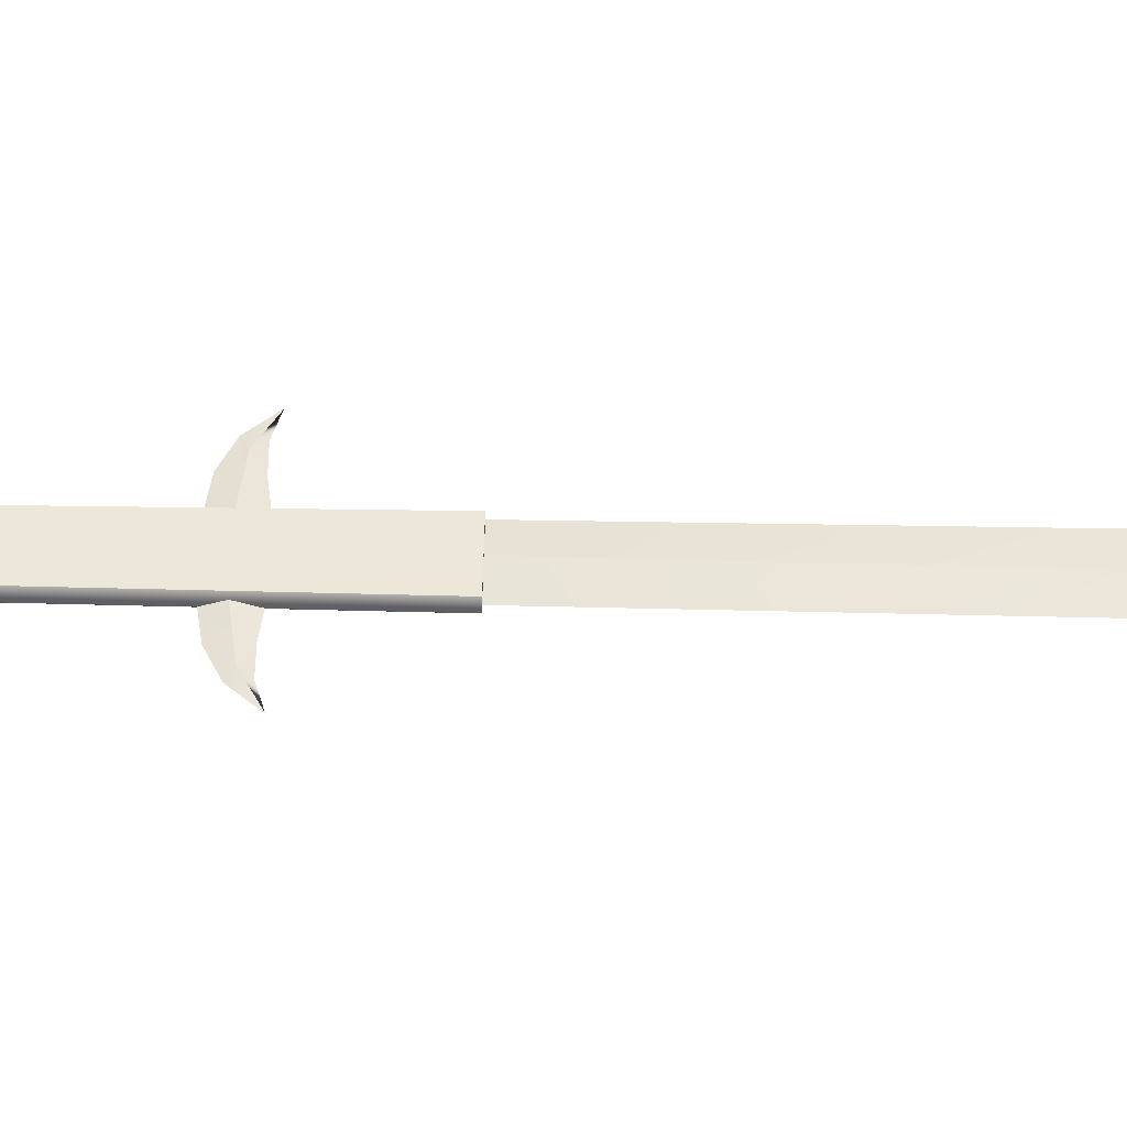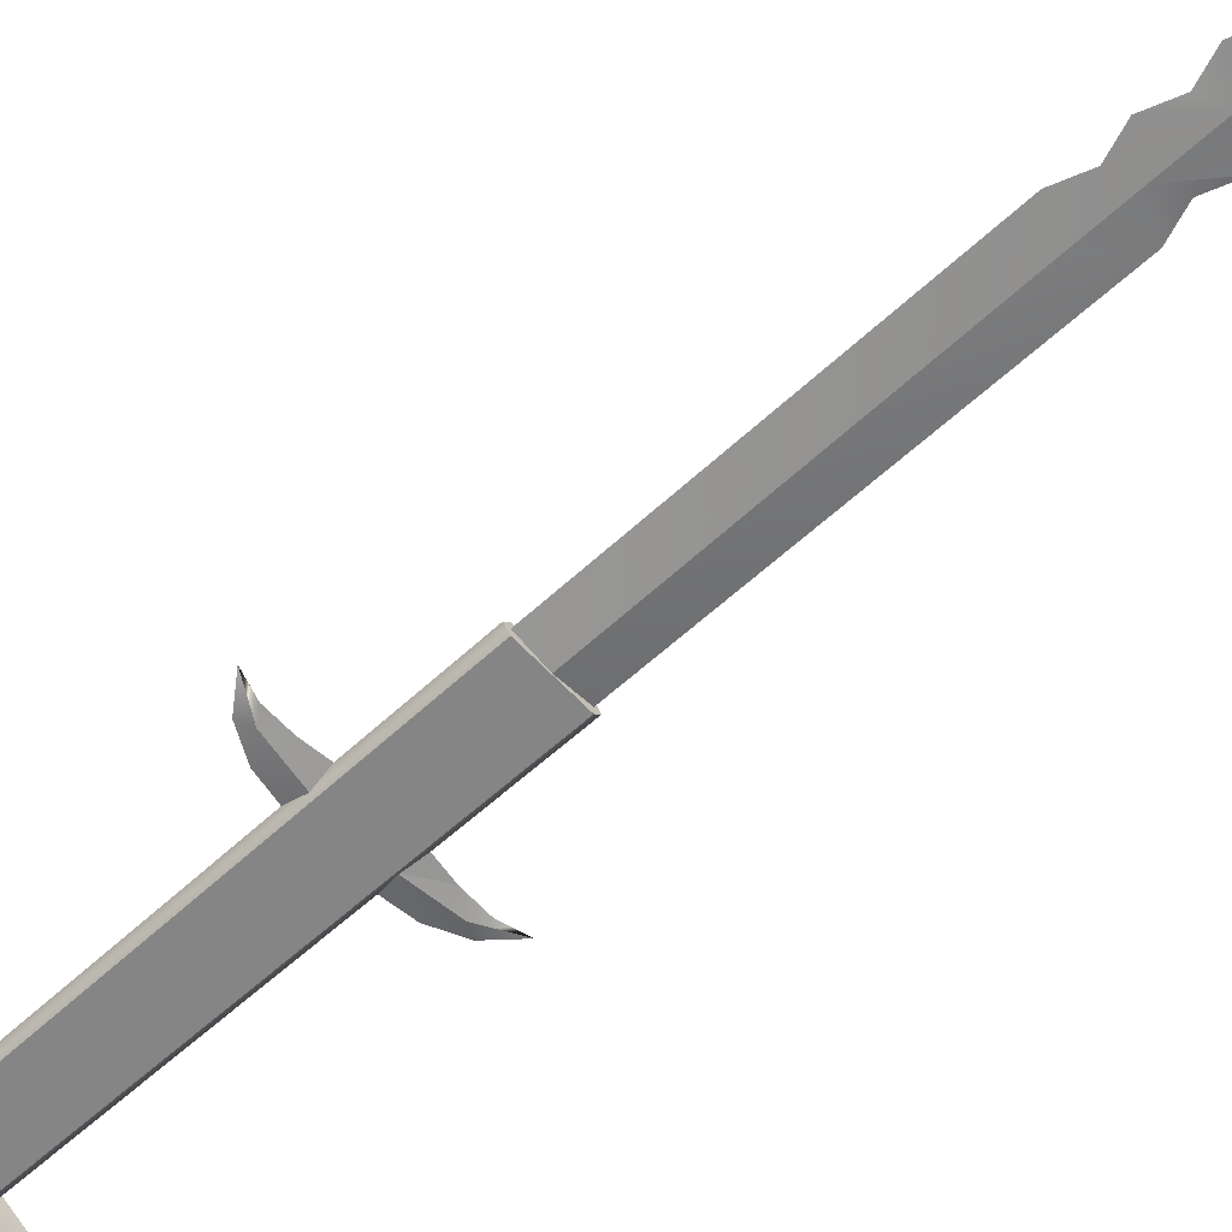
<metadata>
{"format":"obj","ext":"obj","renderer":"f3d","projection":"perspective","resolution":1024,"background":"white","views":[{"elev":50.0,"azim":-88.7,"up":"+Y"},{"elev":-61.7,"azim":-47.1,"up":"+Y"}]}
</metadata>
<code>
o flamberge2
v -1.063 -0.1215 15.45
v -1.063 0 16.16
v -2.062 0 16.03
v 1.063 -0.2532 20.26
v -0.9622 -0.2532 5.064
v 0.9622 -0.2532 5.064
v -1.063 -0.2532 20.26
v 2.988 0 16.02
v 2.684 -0.081 15.66
v 3.798 0 16.27
v 2.062 0 16.03
v 1.063 -0.1215 15.45
v 3.086 0 15.45
v 2.684 0.081 15.66
v 2.156 0 14.99
v 1.063 0.1215 15.45
v 1.063 0 14.83
v 0.7596 0 -4.051
v 0 0 -7.09
v 0 0.7596 -4.051
v -0.7596 0 -4.051
v -0.7596 0 -3.545
v 0 0.7596 -3.545
v 0 0 -0.5064
v 0.7596 0 -3.545
v 0 -0.7596 -4.051
v 0 -0.7596 -3.545
v 1.063 0 16.16
v 2.236 0.3038 4.608
v -0.6372 1.013 4.507
v 0.6408 1.013 4.507
v -2.232 0.3038 4.608
v -7.392 0.3038 6.311
v -6.244 0.3038 6.299
v -7.392 -0.3038 6.311
v -6.244 -0.3038 6.299
v -4.087 0.3038 5.141
v -4.087 -0.3038 5.141
v -2.232 -0.3038 4.608
v 2.236 -0.3038 4.608
v 4.09 -0.3038 5.141
v 4.09 0.3038 5.141
v 6.244 -0.3038 6.299
v 6.244 0.3038 6.299
v 7.392 -0.3038 6.311
v 7.392 0.3038 6.311
v -0.6372 -1.013 4.507
v 0.6408 -1.013 4.507
v -7.343 0.3038 6.634
v -6.072 0.3038 6.634
v -3.911 0.3038 5.508
v -2.232 0.3038 5.115
v -0.6372 1.013 5.216
v 0.6408 1.013 5.216
v 2.236 -0.3038 5.115
v -0.6372 -1.013 5.216
v 0.6408 -1.013 5.216
v -2.232 -0.3038 5.115
v -7.343 -0.3038 6.634
v -6.072 -0.3038 6.634
v -3.911 -0.3038 5.508
v 2.236 0.3038 5.115
v 3.911 0.3038 5.508
v 3.911 -0.3038 5.508
v 6.072 -0.3038 6.634
v 6.072 0.3038 6.634
v 7.343 0.3038 6.634
v 7.343 -0.3038 6.634
v -0.7162 -0.7162 -13.67
v -0.4558 0 -12.15
v -1.013 0 -13.67
v 0 -0.4558 -12.15
v 0 -1.013 -13.67
v 0.7162 -0.7162 -13.67
v 0.4558 0 -12.15
v 1.013 0 -13.67
v 0 0.7596 -5.165
v 0.7596 0 -5.165
v 0 0.4558 -12.15
v -0.7596 0 -5.165
v 0 -0.7596 -5.165
v 0 0 -3.799
v 0 -0.7976 -2.428
v -0.7976 0 -2.428
v 0.7976 0 -2.428
v 0 0.8356 4.811
v 0.8356 0 4.811
v 0 0.7976 -2.428
v -0.8356 0 4.811
v 0 -0.8356 4.811
v 0.7162 0.7162 -13.67
v 0 1.013 -13.67
v -0.7162 0.7162 -13.67
v 1.114 0 35.45
v 0 -0.1013 34.06
v 0.7596 0 34.44
v 1.114 0 33.42
v 0 -0.1013 32.03
v 0 -0.2026 19.75
v 1.063 0 19.75
v 0 -0.1013 45.96
v 0 -0.1013 43.93
v 1.114 0 45.32
v 0.7596 0 44.31
v 1.114 0 43.55
v 0 -0.1013 42.16
v 0.7596 0 42.54
v 1.114 0 41.52
v 0 -0.1013 40.13
v 0.7596 0 40.51
v 1.114 0 39.5
v 0 -0.1013 38.11
v 0.7596 0 38.49
v 1.114 0 37.47
v 0 -0.1013 36.08
v 0.7596 0 36.46
v 0 0 57.73
v 0 -0.1013 54.06
v 1.114 0 54.18
v 1.114 0 53.43
v 0 -0.1013 52.03
v 0.7596 0 52.41
v 1.114 0 51.4
v 0 -0.1013 50.01
v 0.7596 0 50.39
v 1.114 0 49.37
v 0 -0.1013 47.98
v 0.7596 0 48.36
v 1.114 0 47.35
v 0.7596 0 46.34
v -1.114 0 42.79
v -0.7596 0 43.55
v -1.114 0 44.56
v -0.7596 0 45.58
v -1.114 0 46.59
v -0.7596 0 47.6
v -1.114 0 48.61
v -0.7596 0 49.63
v -1.114 0 50.64
v -0.7596 0 51.65
v -1.114 0 52.67
v -0.7596 0 53.68
v -1.114 0 54.69
v -1.114 0 32.66
v -1.063 0 19.75
v -0.7596 0 33.68
v -1.114 0 34.69
v -0.7596 0 35.7
v -1.114 0 36.71
v -0.7596 0 37.73
v -1.114 0 38.74
v -0.7596 0 39.75
v -1.114 0 40.77
v -0.7596 0 41.78
v 0 0.1013 43.93
v 0 0.1013 45.96
v 0 0.1013 47.98
v 0 0.1013 50.01
v 0 0.1013 52.03
v 0 0.1013 54.06
v 0 0.2026 19.75
v 0 0.1013 32.03
v 0 0.1013 34.06
v 0 0.1013 36.08
v 0 0.1013 38.11
v 0 0.1013 40.13
v 0 0.1013 42.16
v -1.165 0 5.064
v -1.063 0.2532 20.26
v -0.9622 0.2532 5.064
v -1.266 0 20.26
v 0.9622 0.2532 5.064
v 1.063 0.2532 20.26
v -2.684 -0.081 15.66
v -2.988 0 16.02
v -3.798 0 16.27
v -2.684 0.081 15.66
v -3.086 0 15.45
v -2.156 0 14.99
v -1.063 0.1215 15.45
v -1.063 0 14.83
v 0 0 -14.18
v 1.165 0 5.064
v 1.266 0 20.26
v -1.063 -0.1215 15.45
v -1.063 0 16.16
v -2.062 0 16.03
v 1.063 -0.2532 20.26
v -0.9622 -0.2532 5.064
v 0.9622 -0.2532 5.064
v 2.988 0 16.02
v 2.684 -0.081 15.66
v 3.798 0 16.27
v 3.086 0 15.45
v 2.156 0 14.99
v 2.684 0.081 15.66
v 0.7596 0 -4.051
v 0 0 -7.09
v 0 0.7596 -4.051
v 0 0.7596 -3.545
v -0.7596 0 -3.545
v 0 0 -0.5064
v 0 -0.7596 -3.545
v 0 -0.7596 -4.051
v 0.7596 0 -3.545
v 2.062 0 16.03
v 1.063 0 16.16
v 1.063 -0.1215 15.45
v 2.236 0.3038 4.608
v -0.6372 1.013 4.507
v 0.6408 1.013 4.507
v -7.392 0.3038 6.311
v -6.244 0.3038 6.299
v -7.392 -0.3038 6.311
v -4.087 0.3038 5.141
v -4.087 -0.3038 5.141
v -6.244 -0.3038 6.299
v 4.09 0.3038 5.141
v 6.244 -0.3038 6.299
v 4.09 -0.3038 5.141
v 6.244 0.3038 6.299
v 7.392 0.3038 6.311
v 7.392 -0.3038 6.311
v -2.232 -0.3038 4.608
v 2.236 -0.3038 4.608
v -0.6372 -1.013 4.507
v -2.232 0.3038 5.115
v -2.232 0.3038 4.608
v -3.911 0.3038 5.508
v 2.236 -0.3038 5.115
v -0.6372 -1.013 5.216
v 0.6408 -1.013 5.216
v -7.343 -0.3038 6.634
v -6.072 -0.3038 6.634
v -7.343 0.3038 6.634
v 3.911 -0.3038 5.508
v 6.072 -0.3038 6.634
v 3.911 0.3038 5.508
v -0.7162 -0.7162 -13.67
v -0.4558 0 -12.15
v -1.013 0 -13.67
v 0 -1.013 -13.67
v 0.7162 -0.7162 -13.67
v 0 -0.4558 -12.15
v 0.4558 0 -12.15
v 0 0.7596 -5.165
v 0.7596 0 -5.165
v 0 -0.7596 -5.165
v 0 0 -3.799
v -0.7596 0 -5.165
v 0.7976 0 -2.428
v 0 0.8356 4.811
v 0.8356 0 4.811
v -0.7976 0 -2.428
v 0 -0.8356 4.811
v -0.8356 0 4.811
v 0 1.013 -13.67
v 0 0.4558 -12.15
v 0.7162 0.7162 -13.67
v 1.114 0 35.45
v 0 -0.1013 34.06
v 0.7596 0 34.44
v 0 -0.2026 19.75
v 1.114 0 33.42
v 0 -0.1013 32.03
v 0 -0.1013 45.96
v 0 -0.1013 43.93
v 1.114 0 45.32
v 1.114 0 43.55
v 0 -0.1013 42.16
v 0.7596 0 42.54
v 1.114 0 41.52
v 0 -0.1013 40.13
v 0.7596 0 40.51
v 1.114 0 39.5
v 0 -0.1013 38.11
v 0.7596 0 38.49
v 1.114 0 37.47
v 0 -0.1013 36.08
v 0.7596 0 36.46
v 0 0 57.73
v 0 -0.1013 54.06
v 1.114 0 54.18
v 1.114 0 53.43
v 0 -0.1013 52.03
v 0.7596 0 52.41
v 1.114 0 51.4
v 0 -0.1013 50.01
v 0.7596 0 50.39
v 1.114 0 49.37
v 0 -0.1013 47.98
v 0.7596 0 48.36
v 0 0.1013 45.96
v 1.114 0 47.35
v 0.7596 0 46.34
v -1.114 0 54.69
v 0 0.1013 54.06
v -0.7596 0 53.68
v -1.165 0 5.064
v -1.063 0.2532 20.26
v -0.9622 0.2532 5.064
v -1.114 0 52.67
v 0 0.1013 52.03
v -0.7596 0 51.65
v -1.114 0 50.64
v 0 0.1013 50.01
v -0.7596 0 49.63
v -1.114 0 48.61
v 0 0.1013 47.98
v -0.7596 0 47.6
v -1.114 0 44.56
v 0 0.1013 43.93
v -0.7596 0 43.55
v -1.114 0 42.79
v 0 0.1013 42.16
v -0.7596 0 41.78
v -1.114 0 40.77
v 0 0.1013 40.13
v -0.7596 0 39.75
v -1.114 0 38.74
v 0 0.1013 38.11
v -0.7596 0 37.73
v 0 0.1013 36.08
v -0.7596 0 35.7
v -1.114 0 36.71
v 0 0.1013 34.06
v -0.7596 0 33.68
v -1.114 0 34.69
v 0 0.2026 19.75
v -1.114 0 32.66
v 0 0.1013 32.03
v -2.684 -0.081 15.66
v -2.988 0 16.02
v -3.798 0 16.27
v -2.684 0.081 15.66
v -2.156 0 14.99
v -3.086 0 15.45
v 0.9622 0.2532 5.064
v 1.266 0 20.26
v 1.165 0 5.064
v 1.063 0.2532 20.26
v -1.266 0 20.26
v -1.063 -0.2532 20.26
f 1 2 3
f 4 5 6
f 4 7 5
f 8 9 10
f 8 11 9
f 11 12 9
f 13 14 10
f 13 15 14
f 15 16 14
f 15 17 16
f 18 19 20
f 21 20 19
f 21 22 20
f 23 20 22
f 23 22 24
f 23 24 25
f 18 23 25
f 23 18 20
f 21 19 26
f 18 26 19
f 18 25 26
f 27 26 25
f 27 25 24
f 27 24 22
f 21 27 22
f 27 21 26
f 11 28 12
f 29 30 31
f 29 32 30
f 33 34 35
f 34 36 35
f 34 37 36
f 37 38 36
f 37 32 38
f 32 39 38
f 32 29 39
f 39 29 40
f 29 41 40
f 29 42 41
f 42 43 41
f 42 44 43
f 44 45 43
f 44 46 45
f 39 40 47
f 48 47 40
f 33 49 34
f 50 34 49
f 50 51 34
f 51 37 34
f 51 32 37
f 52 32 51
f 52 53 32
f 53 30 32
f 53 54 30
f 54 31 30
f 54 29 31
f 55 56 57
f 55 58 56
f 59 60 49
f 60 50 49
f 60 51 50
f 61 51 60
f 61 58 51
f 58 52 51
f 58 55 52
f 55 62 52
f 55 63 62
f 64 63 55
f 64 65 63
f 63 65 66
f 65 67 66
f 65 68 67
f 52 54 53
f 52 62 54
f 69 70 71
f 69 72 70
f 73 72 69
f 73 74 72
f 74 75 72
f 74 76 75
f 75 77 78
f 75 79 77
f 70 77 79
f 70 80 77
f 81 82 80
f 81 78 82
f 82 83 84
f 82 85 83
f 85 86 87
f 85 88 86
f 84 86 88
f 84 89 86
f 82 88 85
f 82 84 88
f 77 82 78
f 77 80 82
f 84 90 89
f 84 83 90
f 85 90 83
f 85 87 90
f 70 81 80
f 70 72 81
f 75 81 72
f 75 78 81
f 91 75 76
f 91 79 75
f 92 79 91
f 92 93 79
f 93 70 79
f 93 71 70
f 94 95 96
f 95 97 96
f 95 98 97
f 99 97 98
f 99 100 97
f 101 102 103
f 103 102 104
f 102 105 104
f 102 106 105
f 105 106 107
f 106 108 107
f 106 109 108
f 108 109 110
f 109 111 110
f 109 112 111
f 111 112 113
f 112 114 113
f 112 115 114
f 114 115 116
f 115 94 116
f 115 95 94
f 117 118 119
f 118 120 119
f 118 121 120
f 120 121 122
f 121 123 122
f 121 124 123
f 123 124 125
f 124 126 125
f 124 127 126
f 126 127 128
f 127 129 128
f 127 101 129
f 129 101 130
f 101 103 130
f 131 102 132
f 102 133 132
f 102 101 133
f 133 101 134
f 101 135 134
f 101 127 135
f 135 127 136
f 127 137 136
f 127 124 137
f 137 124 138
f 124 139 138
f 124 121 139
f 139 121 140
f 121 141 140
f 121 118 141
f 141 118 142
f 118 143 142
f 118 117 143
f 99 144 145
f 99 98 144
f 98 146 144
f 98 95 146
f 95 147 146
f 95 115 147
f 147 115 148
f 115 149 148
f 115 112 149
f 149 112 150
f 112 151 150
f 112 109 151
f 151 109 152
f 109 153 152
f 109 106 153
f 153 106 154
f 106 131 154
f 106 102 131
f 67 45 46
f 67 68 45
f 62 29 54
f 62 63 29
f 29 63 42
f 63 44 42
f 63 66 44
f 67 44 66
f 67 46 44
f 105 155 104
f 155 103 104
f 155 156 103
f 103 156 130
f 156 129 130
f 156 157 129
f 129 157 128
f 157 126 128
f 157 158 126
f 126 158 125
f 158 123 125
f 158 159 123
f 123 159 122
f 159 120 122
f 159 160 120
f 120 160 119
f 160 117 119
f 160 143 117
f 143 160 142
f 100 161 97
f 162 97 161
f 162 163 97
f 97 163 96
f 163 94 96
f 163 164 94
f 94 164 116
f 164 114 116
f 164 165 114
f 114 165 113
f 165 111 113
f 165 166 111
f 111 166 110
f 166 108 110
f 166 167 108
f 108 167 107
f 167 105 107
f 167 155 105
f 49 35 59
f 49 33 35
f 168 169 170
f 168 171 169
f 5 171 168
f 5 7 171
f 160 141 142
f 160 159 141
f 141 159 140
f 159 139 140
f 159 158 139
f 139 158 138
f 158 137 138
f 158 157 137
f 137 157 136
f 157 135 136
f 157 156 135
f 135 156 134
f 156 133 134
f 156 155 133
f 133 155 132
f 155 131 132
f 155 167 131
f 131 167 154
f 167 153 154
f 167 166 153
f 153 166 152
f 166 151 152
f 166 165 151
f 151 165 150
f 165 149 150
f 165 164 149
f 164 148 149
f 164 147 148
f 163 147 164
f 163 146 147
f 162 146 163
f 162 144 146
f 161 144 162
f 161 145 144
f 59 35 60
f 36 60 35
f 36 38 60
f 38 61 60
f 38 58 61
f 39 58 38
f 39 47 58
f 47 56 58
f 47 48 56
f 48 57 56
f 48 55 57
f 40 55 48
f 40 41 55
f 55 41 64
f 41 65 64
f 41 43 65
f 45 65 43
f 45 68 65
f 172 169 173
f 172 170 169
f 174 175 176
f 174 3 175
f 1 3 174
f 177 178 176
f 177 179 178
f 180 179 177
f 180 181 179
f 182 76 74
f 182 91 76
f 91 182 92
f 92 182 93
f 71 93 182
f 71 182 69
f 73 69 182
f 74 73 182
f 183 4 6
f 183 184 4
f 172 184 183
f 172 173 184
f 184 7 4
f 184 173 7
f 173 171 7
f 173 169 171
f 14 8 10
f 14 11 8
f 16 11 14
f 16 28 11
f 9 13 10
f 9 15 13
f 12 15 9
f 12 17 15
f 175 177 176
f 175 3 177
f 3 180 177
f 3 2 180
f 178 174 176
f 178 179 174
f 179 1 174
f 179 181 1
f 185 186 187
f 188 189 190
f 188 7 189
f 191 192 193
f 191 11 192
f 11 12 192
f 13 14 193
f 194 195 196
f 195 16 196
f 195 17 16
f 197 198 199
f 21 199 198
f 21 22 199
f 23 199 22
f 200 201 202
f 200 202 25
f 197 200 25
f 200 197 199
f 21 198 26
f 197 26 198
f 197 25 26
f 203 204 205
f 203 205 202
f 203 202 201
f 21 203 201
f 203 21 204
f 206 207 208
f 209 210 211
f 209 32 210
f 212 213 214
f 213 36 214
f 213 37 36
f 215 216 217
f 215 32 216
f 32 39 216
f 32 209 39
f 39 209 40
f 209 41 40
f 209 42 41
f 218 219 220
f 218 44 219
f 44 45 219
f 221 222 223
f 224 225 226
f 48 226 225
f 212 49 213
f 50 213 49
f 50 51 213
f 51 215 213
f 51 32 215
f 227 228 229
f 227 53 228
f 53 210 228
f 53 54 210
f 54 211 210
f 54 209 211
f 230 231 232
f 230 58 231
f 233 234 235
f 234 50 235
f 234 229 50
f 61 229 234
f 61 58 229
f 58 227 229
f 58 230 227
f 230 62 227
f 230 63 62
f 64 63 230
f 236 237 238
f 238 237 66
f 237 67 66
f 237 68 67
f 227 54 53
f 227 62 54
f 239 240 241
f 239 72 240
f 73 72 239
f 242 243 244
f 243 75 244
f 243 76 75
f 245 246 247
f 245 79 246
f 240 246 79
f 240 80 246
f 248 249 250
f 248 247 249
f 249 83 84
f 249 85 83
f 251 252 253
f 251 88 252
f 84 252 88
f 84 89 252
f 249 88 251
f 249 84 88
f 246 249 247
f 246 250 249
f 254 255 256
f 254 83 255
f 251 255 83
f 251 253 255
f 240 248 250
f 240 244 248
f 245 248 244
f 245 247 248
f 91 245 76
f 91 79 245
f 257 258 259
f 257 93 258
f 93 240 258
f 93 241 240
f 260 261 262
f 261 97 262
f 261 98 97
f 263 264 265
f 263 100 264
f 266 267 268
f 268 267 104
f 267 105 104
f 267 106 105
f 269 270 271
f 270 108 271
f 270 109 108
f 272 273 274
f 273 111 274
f 273 112 111
f 275 276 277
f 276 114 277
f 276 115 114
f 278 279 280
f 279 260 280
f 279 261 260
f 281 282 283
f 282 120 283
f 282 121 120
f 284 285 286
f 285 123 286
f 285 124 123
f 287 288 289
f 288 126 289
f 288 127 126
f 290 291 292
f 291 129 292
f 291 266 129
f 129 266 130
f 266 268 130
f 131 267 132
f 267 133 132
f 267 266 133
f 133 266 134
f 266 135 134
f 266 291 135
f 135 291 136
f 291 137 136
f 291 288 137
f 137 288 138
f 288 139 138
f 288 285 139
f 139 285 140
f 285 141 140
f 285 282 141
f 141 282 142
f 282 143 142
f 282 281 143
f 263 144 145
f 263 265 144
f 265 146 144
f 265 261 146
f 261 147 146
f 261 279 147
f 147 279 148
f 279 149 148
f 279 276 149
f 149 276 150
f 276 151 150
f 276 273 151
f 151 273 152
f 273 153 152
f 273 270 153
f 153 270 154
f 270 131 154
f 270 267 131
f 67 223 222
f 67 68 223
f 62 209 54
f 62 238 209
f 209 238 218
f 238 221 218
f 238 66 221
f 67 221 66
f 67 222 221
f 269 155 104
f 155 268 104
f 155 156 268
f 268 156 130
f 293 294 295
f 293 157 294
f 294 157 292
f 157 290 292
f 157 158 290
f 290 158 289
f 158 287 289
f 158 159 287
f 287 159 286
f 159 284 286
f 159 160 284
f 284 160 283
f 160 281 283
f 160 143 281
f 296 297 298
f 100 161 264
f 162 264 161
f 162 163 264
f 264 163 262
f 163 260 262
f 163 164 260
f 260 164 280
f 164 278 280
f 164 165 278
f 278 165 277
f 165 275 277
f 165 166 275
f 275 166 274
f 166 272 274
f 166 167 272
f 272 167 271
f 167 269 271
f 167 155 269
f 235 214 233
f 235 212 214
f 299 300 301
f 299 171 300
f 189 171 299
f 189 7 171
f 297 141 298
f 297 159 141
f 302 303 304
f 303 139 304
f 303 158 139
f 305 306 307
f 306 137 307
f 306 157 137
f 308 309 310
f 309 135 310
f 309 293 135
f 135 293 134
f 293 133 134
f 293 155 133
f 311 312 313
f 312 131 313
f 312 167 131
f 314 315 316
f 315 153 316
f 315 166 153
f 317 318 319
f 318 151 319
f 318 165 151
f 320 321 322
f 321 149 322
f 321 164 149
f 323 324 325
f 323 147 324
f 163 147 323
f 326 327 328
f 162 327 326
f 162 144 327
f 329 330 331
f 329 145 330
f 233 214 234
f 217 234 214
f 217 216 234
f 216 61 234
f 216 58 61
f 224 58 216
f 224 226 58
f 226 231 58
f 226 48 231
f 48 232 231
f 48 230 232
f 225 230 48
f 225 220 230
f 230 220 236
f 220 237 236
f 220 219 237
f 223 237 219
f 223 68 237
f 172 300 173
f 172 301 300
f 332 333 334
f 332 187 333
f 185 187 332
f 177 178 334
f 335 336 337
f 180 336 335
f 180 181 336
f 182 76 243
f 182 259 76
f 259 182 257
f 257 182 93
f 241 93 182
f 241 182 239
f 242 239 182
f 243 242 182
f 183 188 190
f 183 184 188
f 338 339 340
f 338 173 339
f 339 7 188
f 339 173 7
f 341 342 343
f 341 300 342
f 196 191 193
f 196 206 191
f 16 206 196
f 16 207 206
f 192 194 193
f 192 195 194
f 208 195 192
f 208 17 195
f 333 335 334
f 333 187 335
f 187 180 335
f 187 186 180
f 337 332 334
f 337 336 332
f 336 185 332
f 336 181 185

</code>
